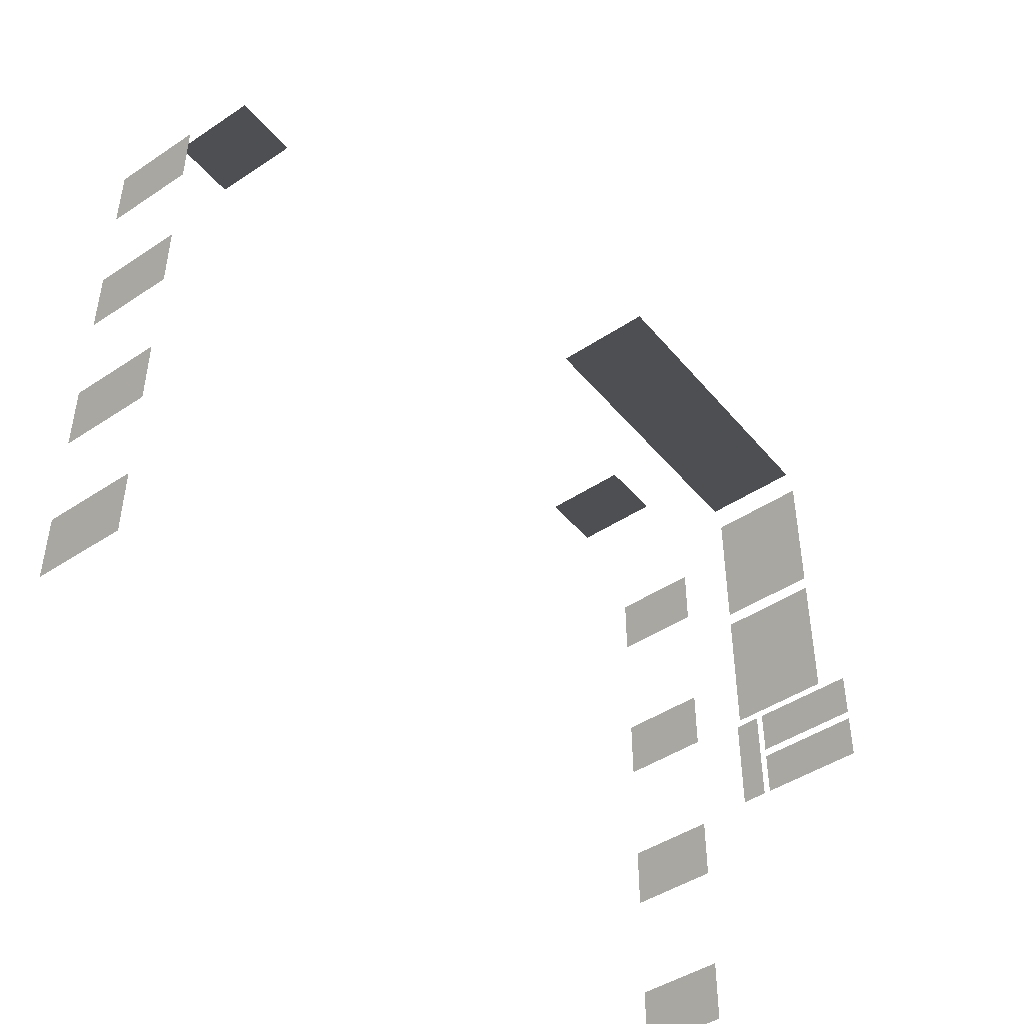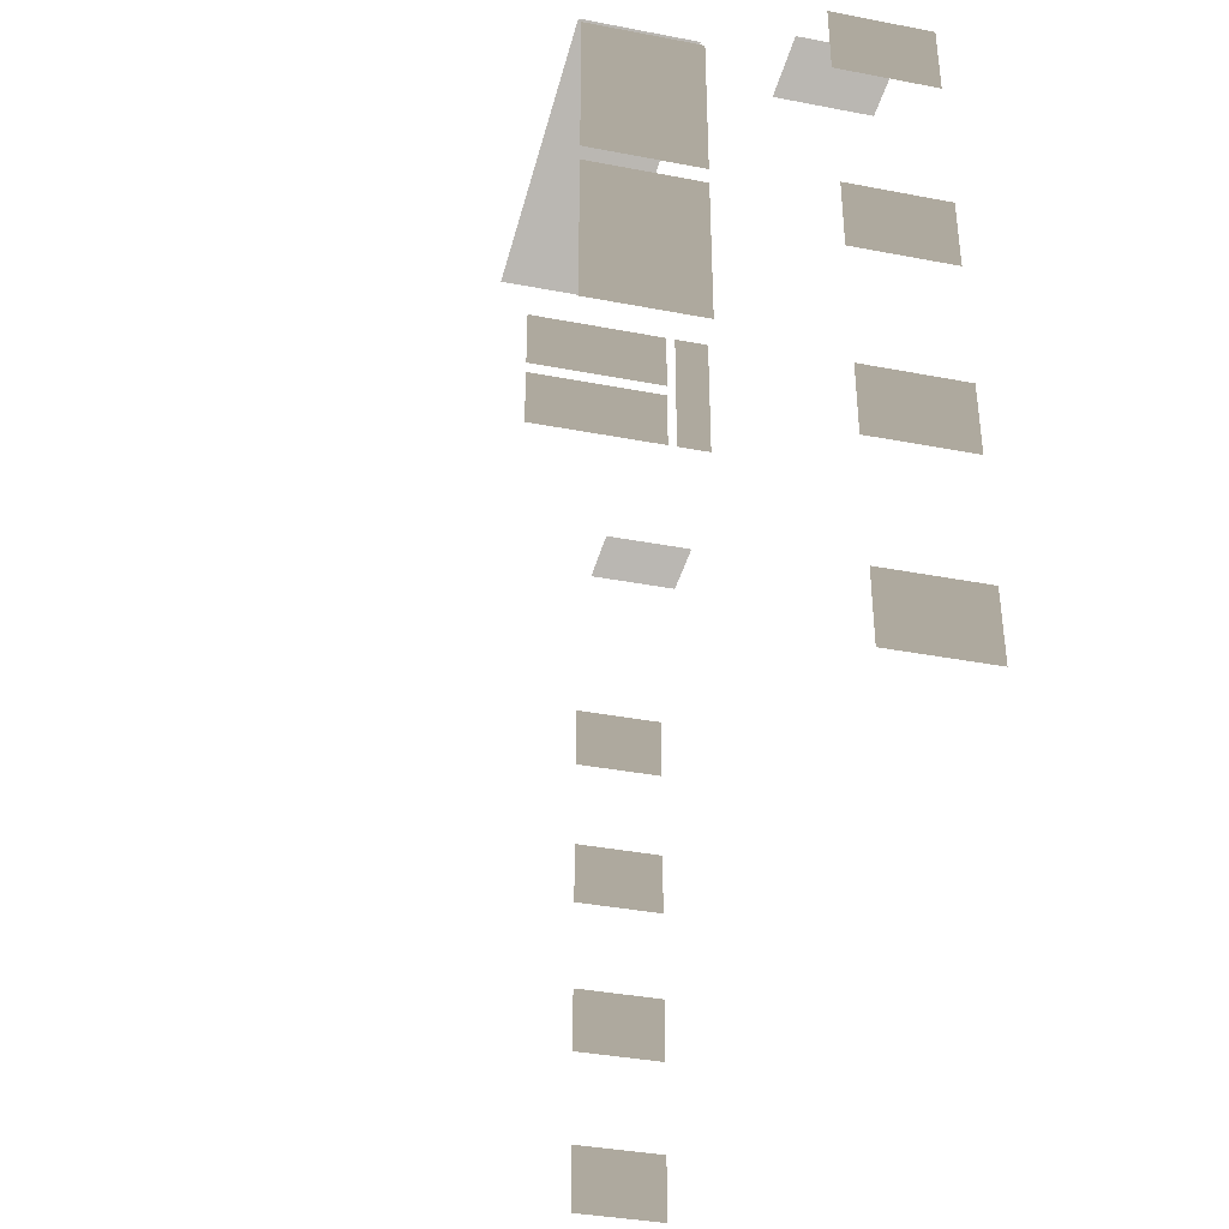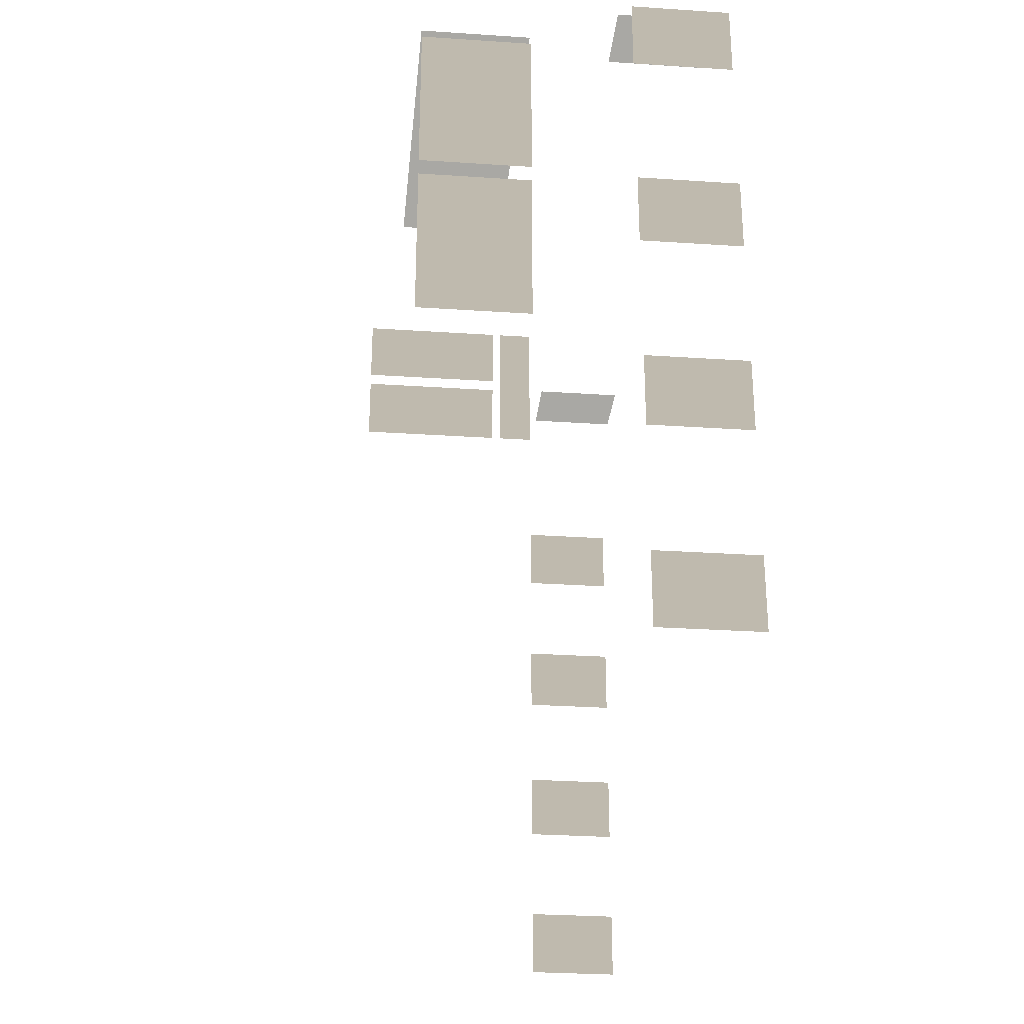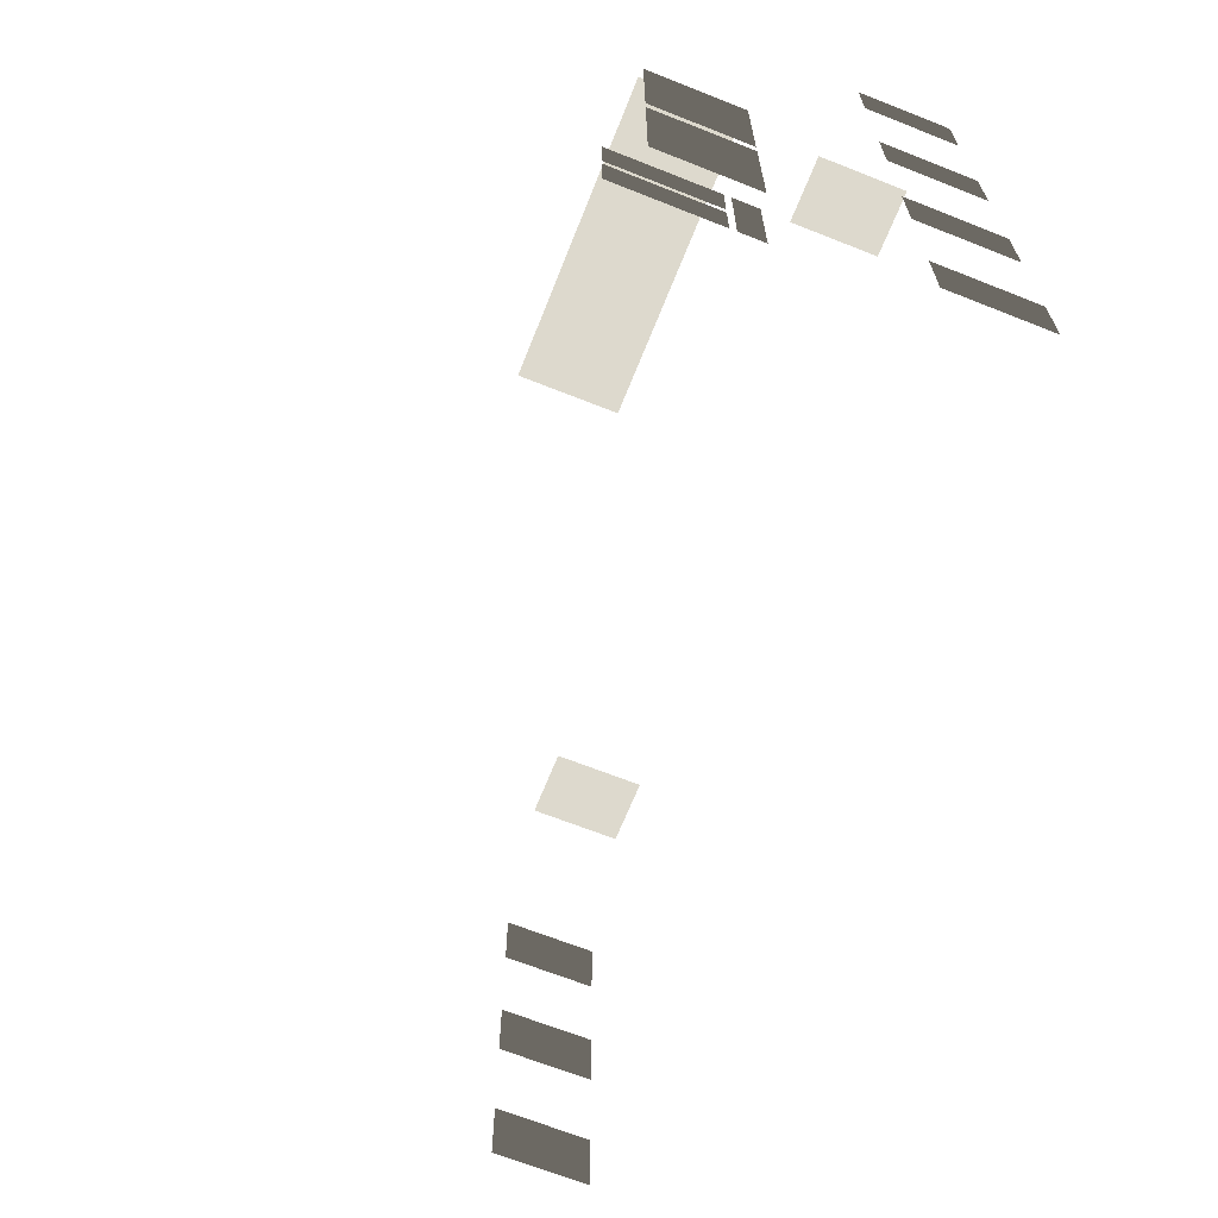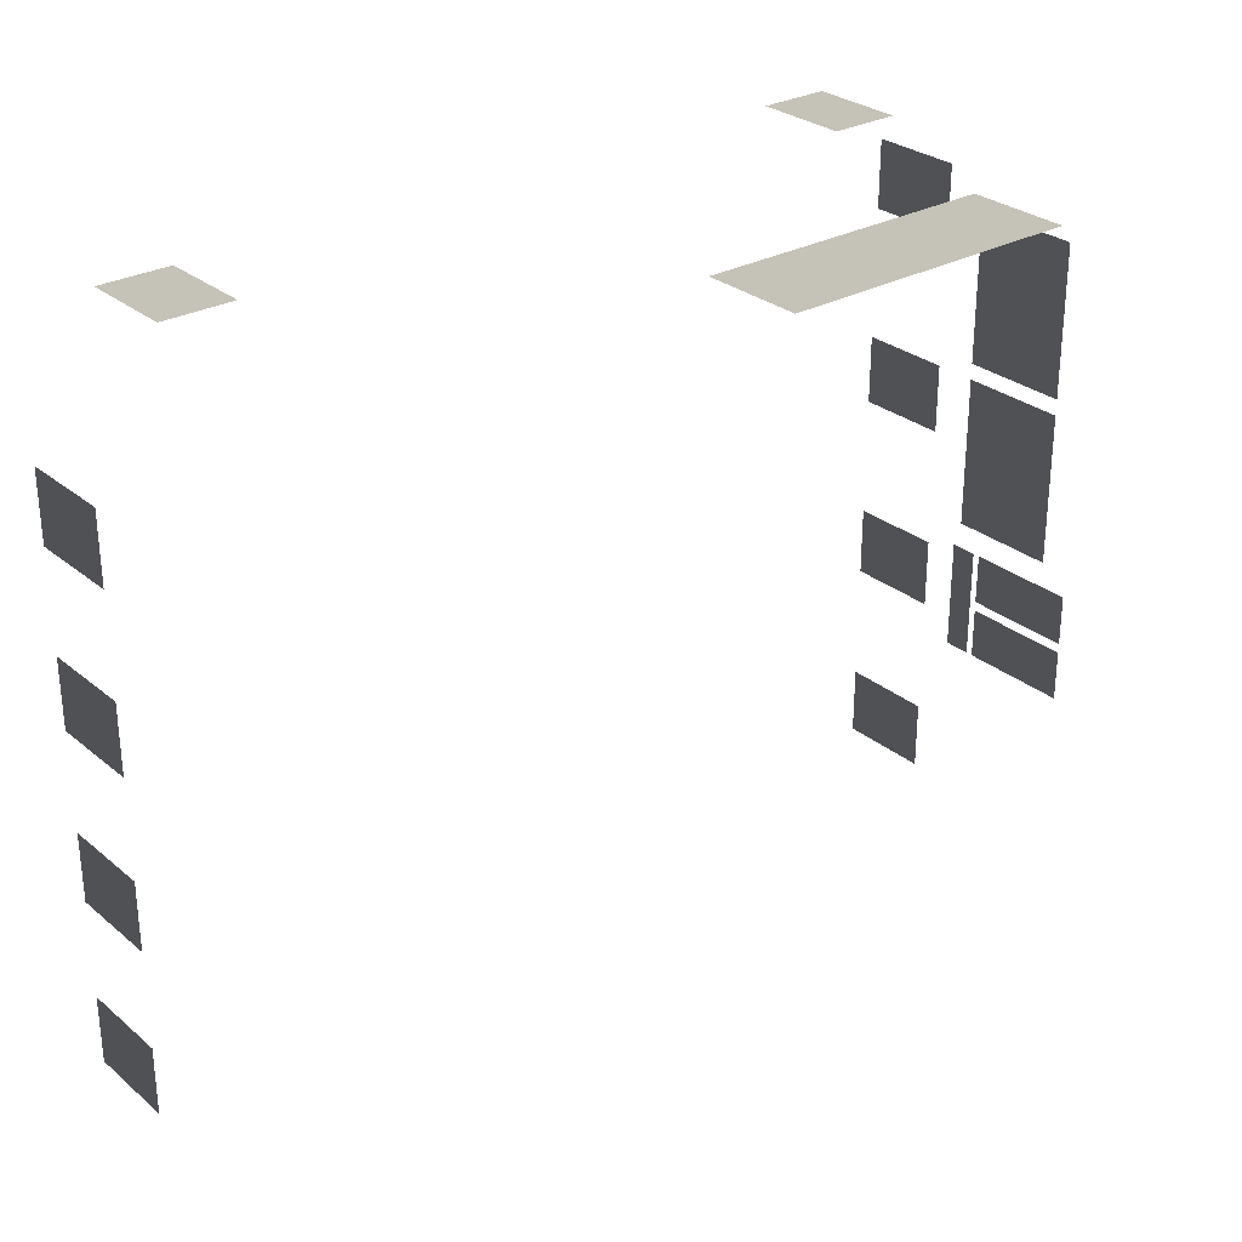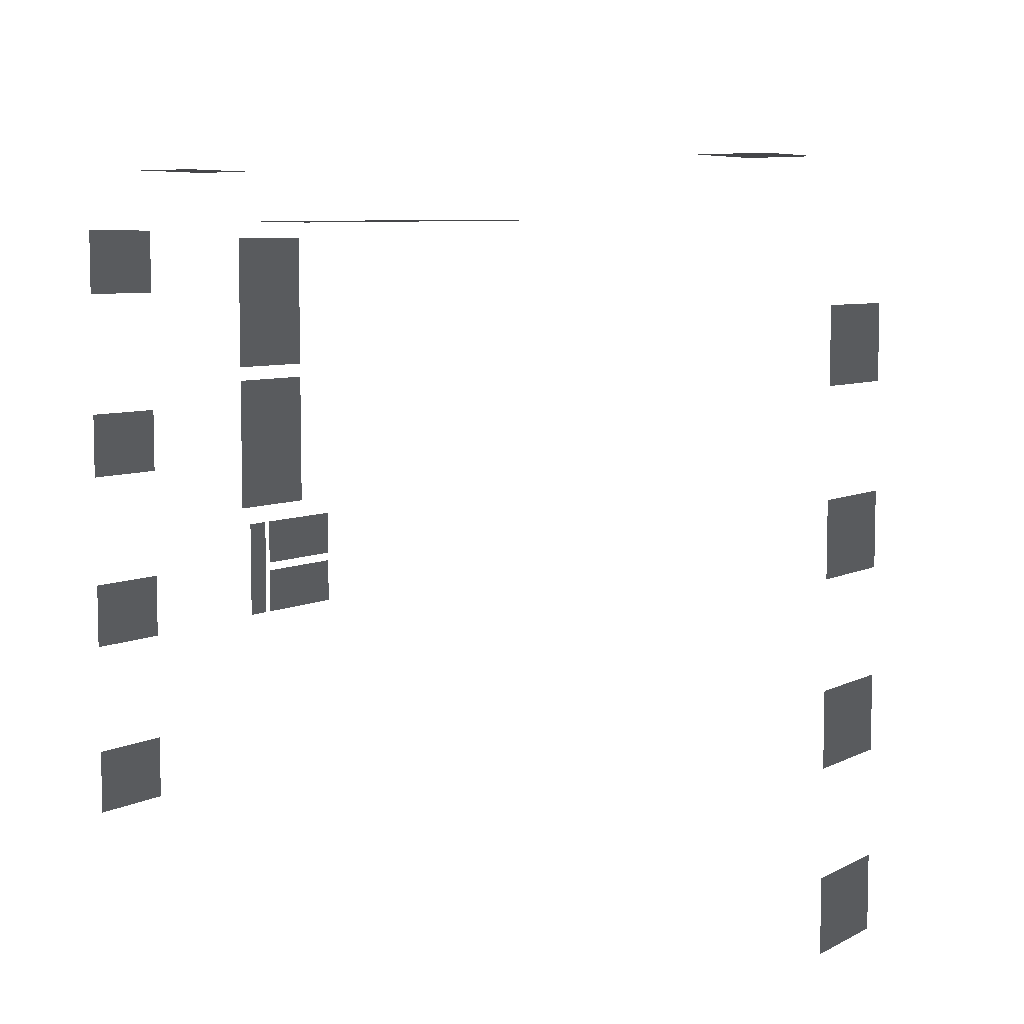
<metadata>
{"format":"obj","ext":"obj","renderer":"f3d","projection":"perspective","resolution":1024,"background":"white","views":[{"elev":-45.8,"azim":-52.7,"up":"+Z"},{"elev":-37.9,"azim":76.3,"up":"+Z"},{"elev":-29.6,"azim":84.4,"up":"+Z"},{"elev":-67.0,"azim":68.3,"up":"+Z"},{"elev":28.8,"azim":-39.5,"up":"+Z"},{"elev":6.8,"azim":-144.4,"up":"+Z"}]}
</metadata>
<code>
v -7.01 4.04 -4.859
v -7.01 5.64 -4.859
v -7.01 5.64 -3.659
v -7.01 4.04 -3.659
v -7.009 4.04 -1.954
v -7.009 5.64 -1.954
v -7.01 5.64 -0.7538
v -7.01 4.04 -0.7538
v -7.01 4.04 0.9516
v -7.01 5.64 0.9516
v -7.01 5.64 2.152
v -7.01 4.04 2.152
v -7.01 4.04 3.857
v -7.01 5.64 3.857
v -7.01 5.64 5.057
v -7.01 4.04 5.057
v 7.69 2.5 3.276
v 7.69 2.5 0.7177
v 7.69 0.7 0.7177
v 7.69 0.7 3.276
v 7.69 2.5 6.103
v 7.69 2.5 3.545
v 7.69 0.7 3.545
v 7.69 0.7 6.103
v 2.1 2.5 6.416
v 7.485 2.5 6.416
v 7.485 0.7 6.416
v 2.1 0.7 6.416
v 8.591 4.04 5.036
v 8.59 4.04 6.236
v 8.59 5.64 6.236
v 8.591 5.64 5.036
v 7.203 4.04 7.316
v 6.003 4.04 7.316
v 6.003 5.64 7.316
v 7.203 5.64 7.316
v 8.591 4.04 -1.734
v 8.59 4.04 -0.534
v 8.59 5.64 -0.534
v 8.591 5.64 -1.734
v 8.59 5.64 -3.794
v 8.591 5.64 -4.994
v 8.591 4.04 -4.994
v 8.59 4.04 -3.794
v 8.59 5.64 2.75
v 8.59 5.64 1.55
v 8.59 4.04 1.55
v 8.59 4.04 2.75
v -4.672 4.04 7.316
v -5.872 4.04 7.316
v -5.872 5.64 7.316
v -4.672 5.64 7.316
v 7.515 1.907 -0.5913
v 7.515 1.907 -1.431
v 7.515 0.08 -1.431
v 7.515 0.08 -0.5913
v 7.515 2.465 0.4087
v 7.515 2.465 -0.5113
v 7.515 2.022 -0.5113
v 7.515 2.022 0.4087
v 7.515 2.465 -0.5113
v 7.515 2.465 -1.431
v 7.515 2.022 -1.431
v 7.515 2.022 -0.5113
v 7.515 1.907 0.4087
v 7.515 1.907 -0.4313
v 7.515 0.08 -0.4313
v 7.515 0.08 0.4087
g TS_MB_04_212215_57
f 1 3 2
f 1 4 3
f 5 7 6
f 5 8 7
f 9 11 10
f 9 12 11
f 13 15 14
f 13 16 15
f 17 19 18
f 17 20 19
f 21 23 22
f 21 24 23
f 25 27 26
f 25 28 27
f 29 31 30
f 29 32 31
f 33 35 34
f 33 36 35
f 37 39 38
f 37 40 39
f 41 43 42
f 41 44 43
f 45 47 46
f 45 48 47
f 49 51 50
f 49 52 51
f 53 55 54
f 53 56 55
f 57 59 58
f 57 60 59
f 61 63 62
f 61 64 63
f 65 67 66
f 65 68 67

</code>
